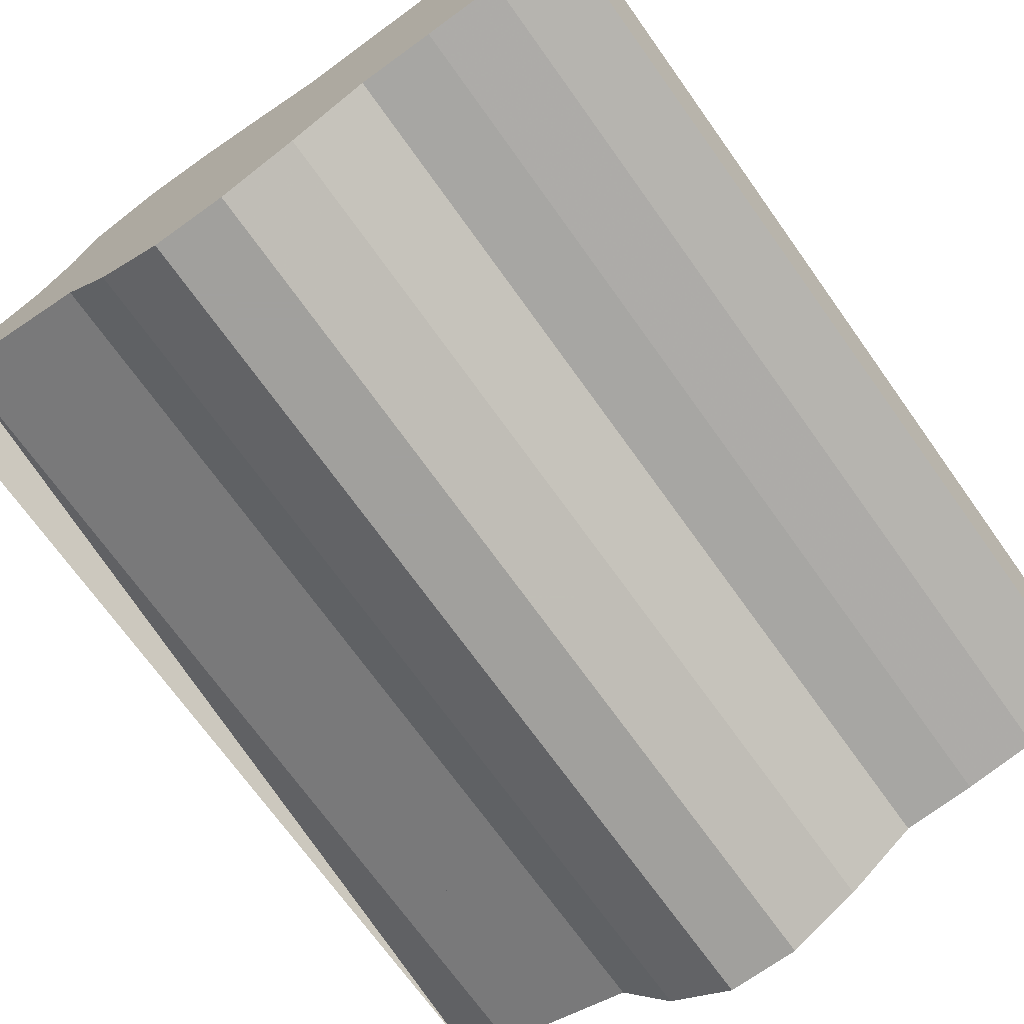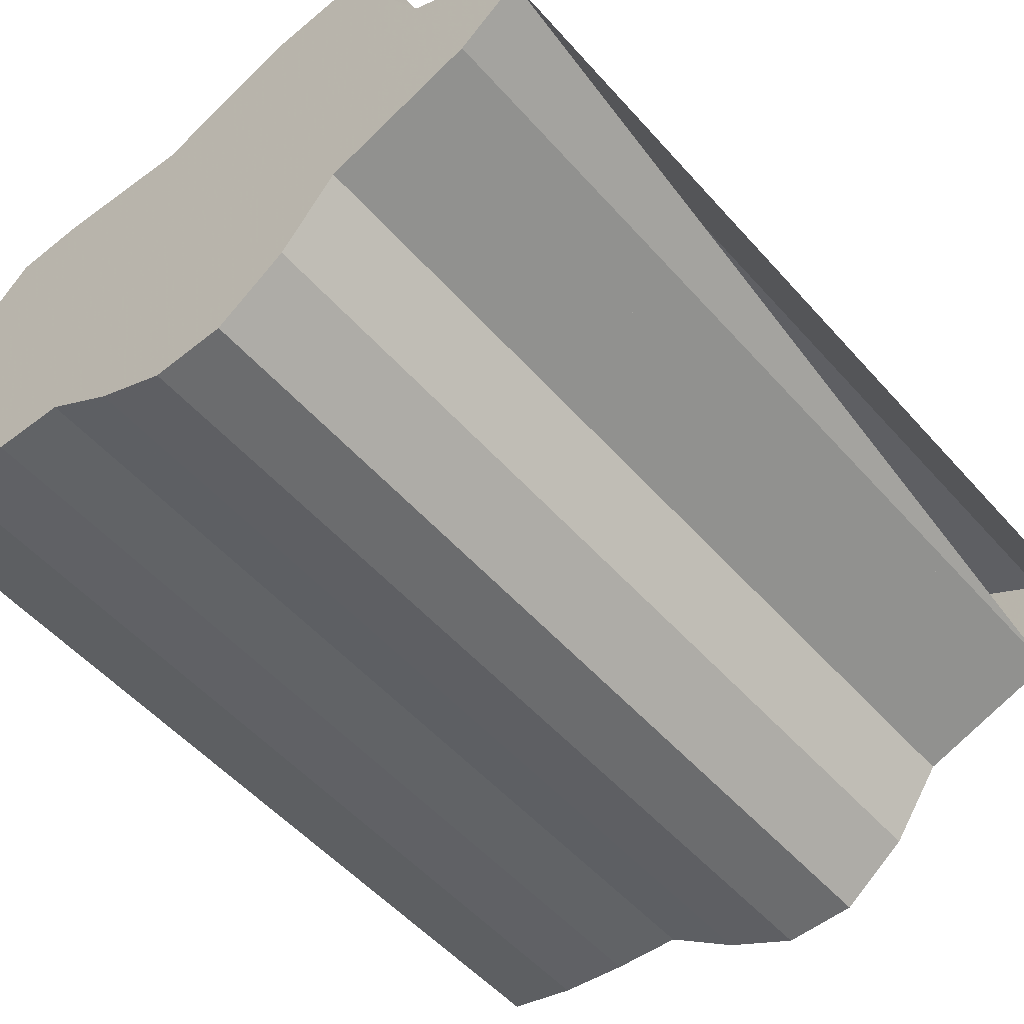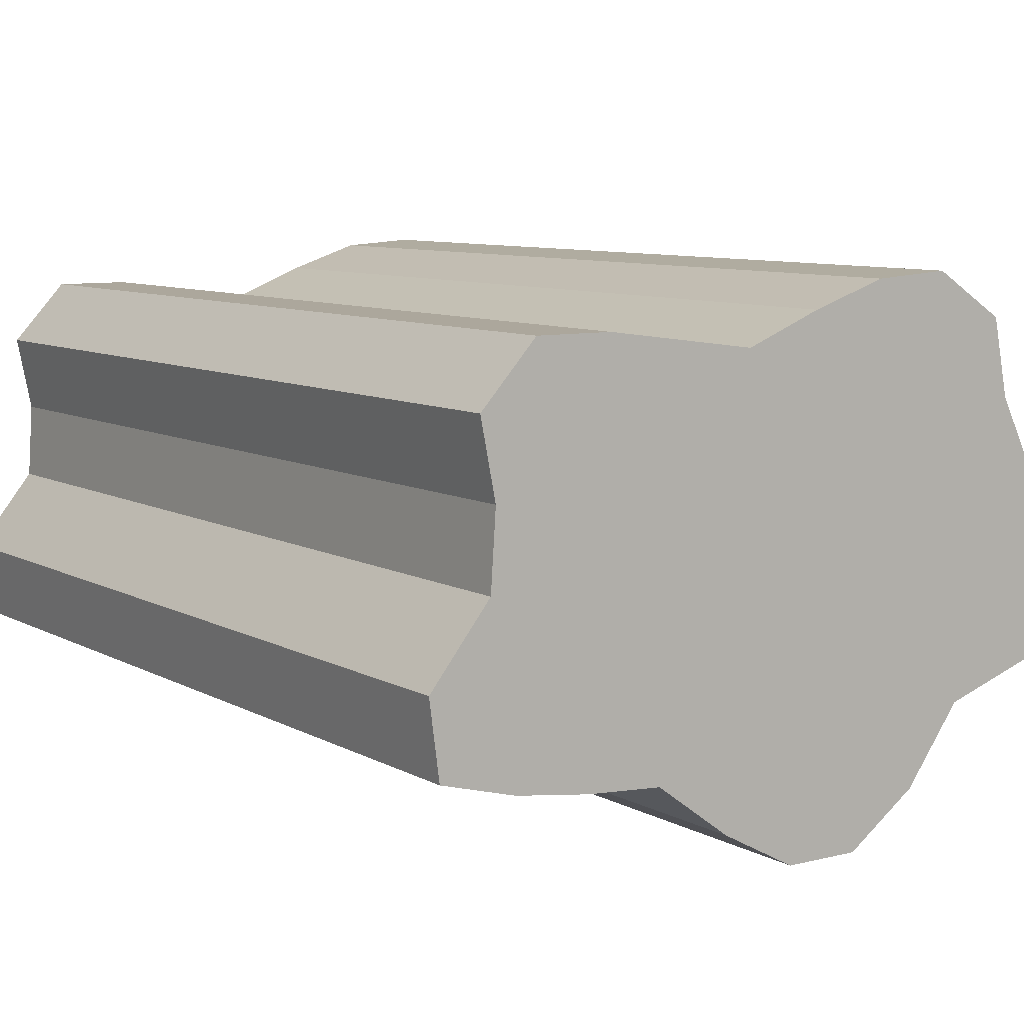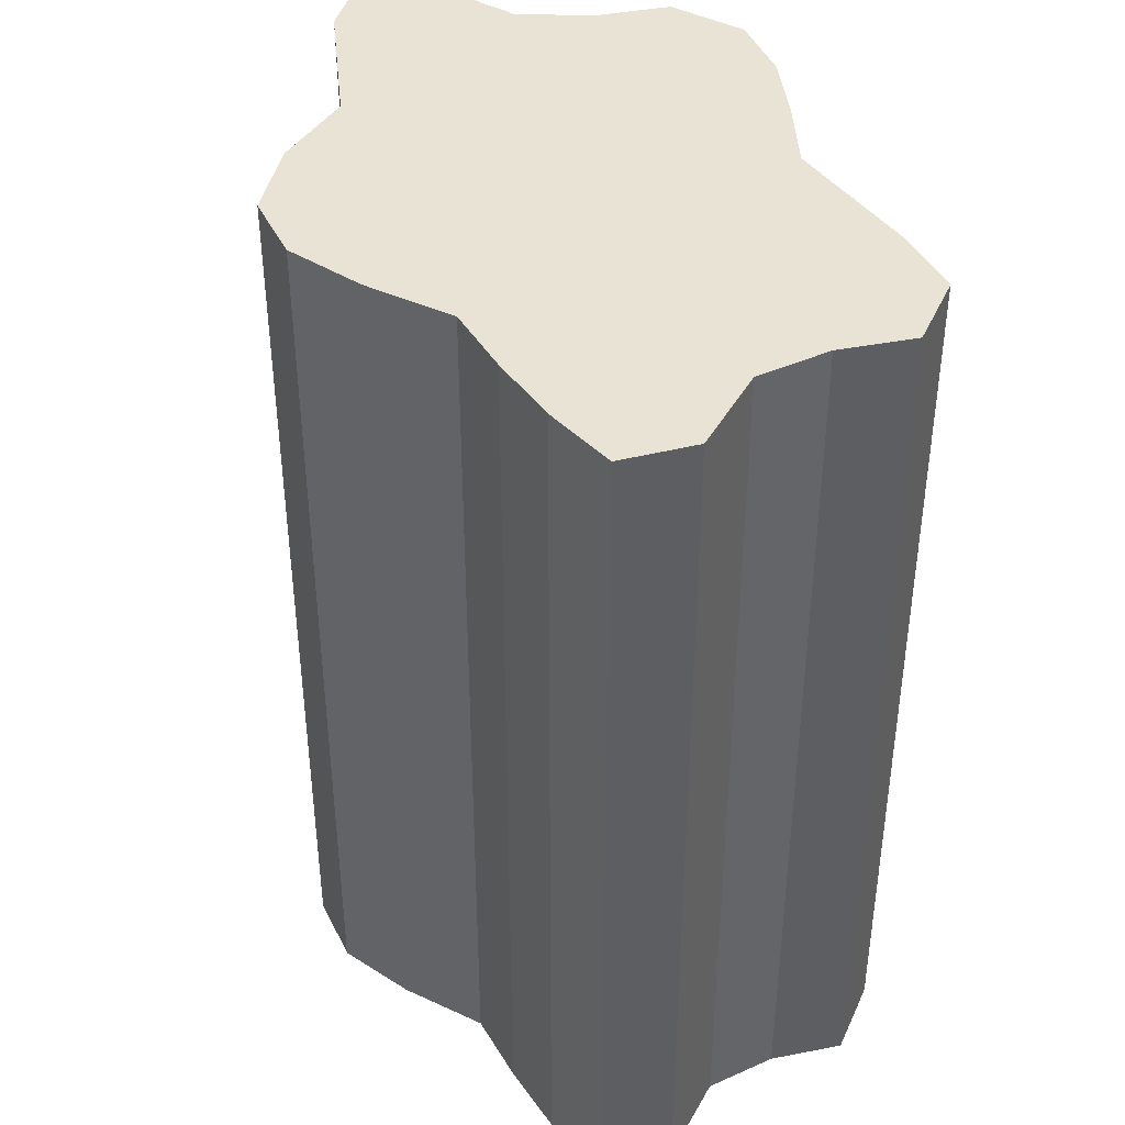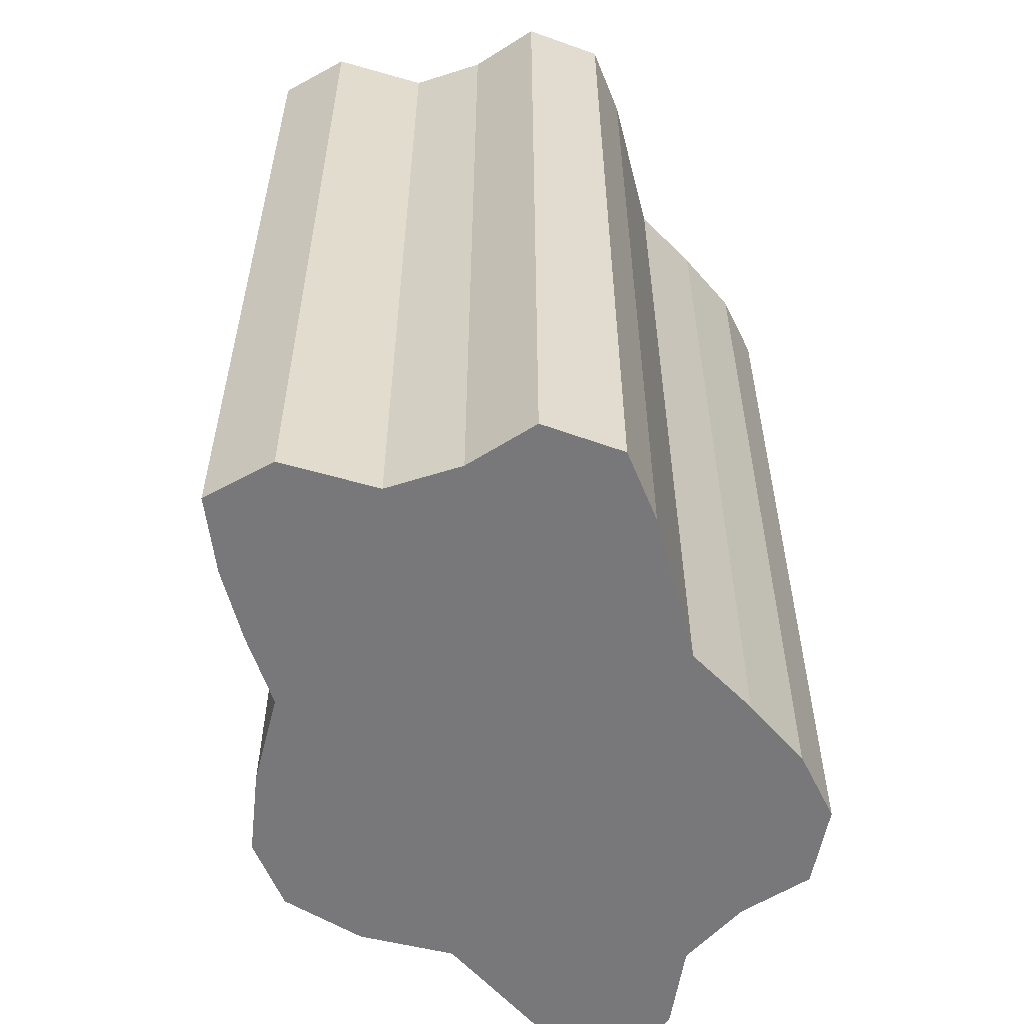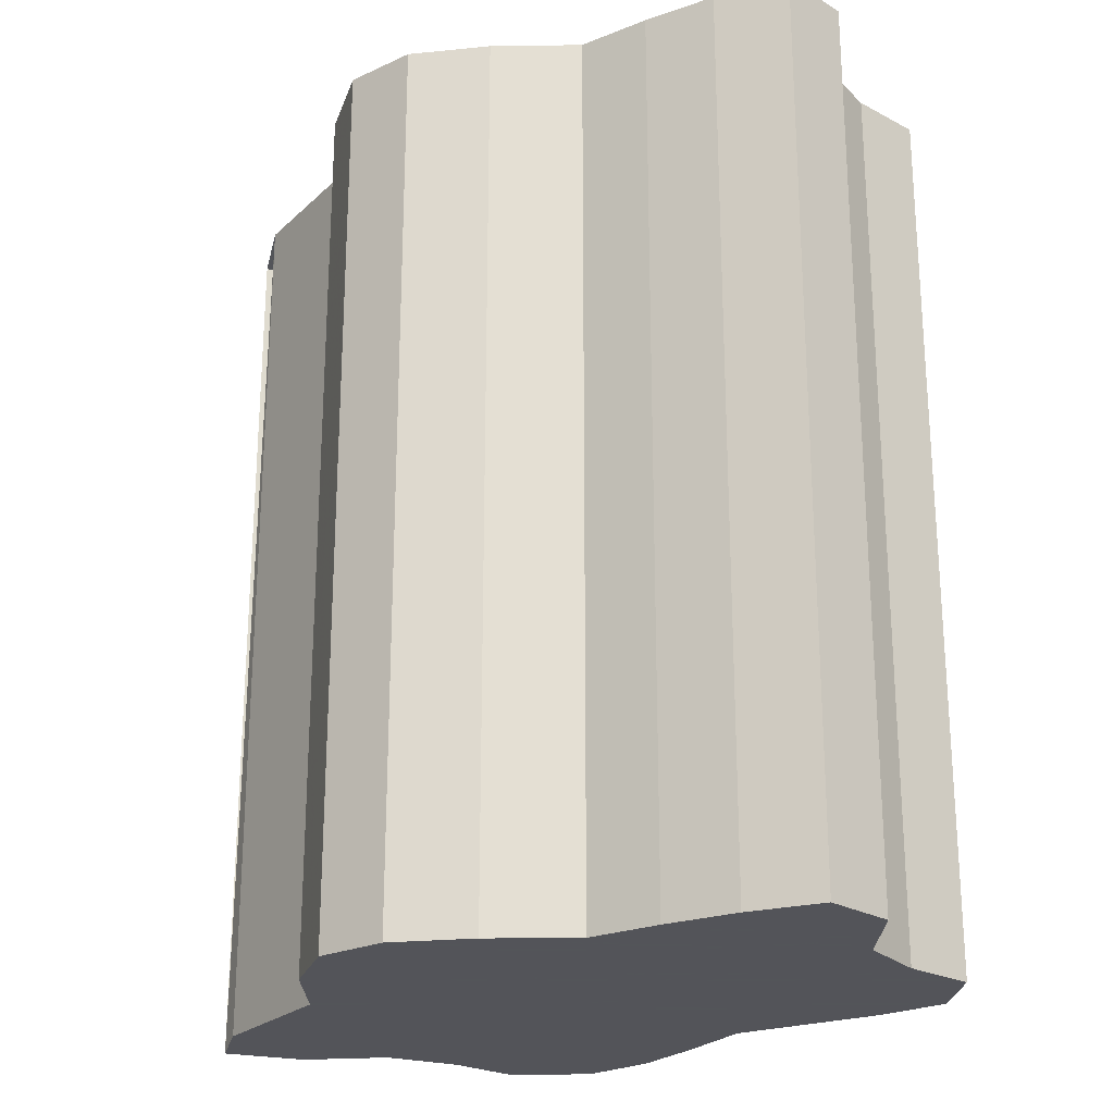
<metadata>
{"format":"obj","ext":"obj","renderer":"f3d","projection":"perspective","resolution":1024,"background":"white","views":[{"elev":-71.7,"azim":35.6,"up":"+Y"},{"elev":-53.6,"azim":-139.5,"up":"+Y"},{"elev":8.4,"azim":145.6,"up":"+Y"},{"elev":41.3,"azim":65.5,"up":"+Z"},{"elev":-57.5,"azim":112.0,"up":"+Z"},{"elev":-23.9,"azim":37.5,"up":"+Z"}]}
</metadata>
<code>
v 240 167 0
v 249 181 0
v 264 190 0
v 271 204 0
v 274 219 0
v 288 228 0
v 303 227 0
v 318 222 0
v 333 216 0
v 348 218 0
v 363 220 0
v 378 220 0
v 389 208 0
v 386 193 0
v 387 178 0
v 399 163 0
v 397 148 0
v 382 144 0
v 367 142 0
v 352 141 0
v 337 130 0
v 322 122 0
v 307 122 0
v 293 132 0
v 282 147 0
v 267 152 0
v 252 157 0
v 324 178 0
v 240 167 185
v 249 181 185
v 264 190 185
v 271 204 185
v 274 219 185
v 288 228 185
v 303 227 185
v 318 222 185
v 333 216 185
v 348 218 185
v 363 220 185
v 378 220 185
v 389 208 185
v 386 193 185
v 387 178 185
v 399 163 185
v 397 148 185
v 382 144 185
v 367 142 185
v 352 141 185
v 337 130 185
v 322 122 185
v 307 122 185
v 293 132 185
v 282 147 185
v 267 152 185
v 252 157 185
v 324 178 185
f 1 2 28
f 2 3 28
f 3 4 28
f 4 5 28
f 5 6 28
f 6 7 28
f 7 8 28
f 8 9 28
f 9 10 28
f 10 11 28
f 11 12 28
f 12 13 28
f 13 14 28
f 14 15 28
f 15 16 28
f 16 17 28
f 17 18 28
f 18 19 28
f 19 20 28
f 20 21 28
f 21 22 28
f 22 23 28
f 23 24 28
f 24 25 28
f 25 26 28
f 26 27 28
f 1 27 28
f 29 30 56
f 30 31 56
f 31 32 56
f 32 33 56
f 33 34 56
f 34 35 56
f 35 36 56
f 36 37 56
f 37 38 56
f 38 39 56
f 39 40 56
f 40 41 56
f 41 42 56
f 42 43 56
f 43 44 56
f 44 45 56
f 45 46 56
f 46 47 56
f 47 48 56
f 48 49 56
f 49 50 56
f 50 51 56
f 51 52 56
f 52 53 56
f 53 54 56
f 54 55 56
f 29 55 56
f 1 2 29
f 29 30 2
f 2 3 30
f 30 31 3
f 3 4 31
f 31 32 4
f 4 5 32
f 32 33 5
f 5 6 33
f 33 34 6
f 6 7 34
f 34 35 7
f 7 8 35
f 35 36 8
f 8 9 36
f 36 37 9
f 9 10 37
f 37 38 10
f 10 11 38
f 38 39 11
f 11 12 39
f 39 40 12
f 12 13 40
f 40 41 13
f 13 14 41
f 41 42 14
f 14 15 42
f 42 43 15
f 15 16 43
f 43 44 16
f 16 17 44
f 44 45 17
f 17 18 45
f 45 46 18
f 18 19 46
f 46 47 19
f 19 20 47
f 47 48 20
f 20 21 48
f 48 49 21
f 21 22 49
f 49 50 22
f 22 23 50
f 50 51 23
f 23 24 51
f 51 52 24
f 24 25 52
f 52 53 25
f 25 26 53
f 53 54 26
f 26 27 54
f 54 55 27
f 1 26 55
f 1 26 55

</code>
